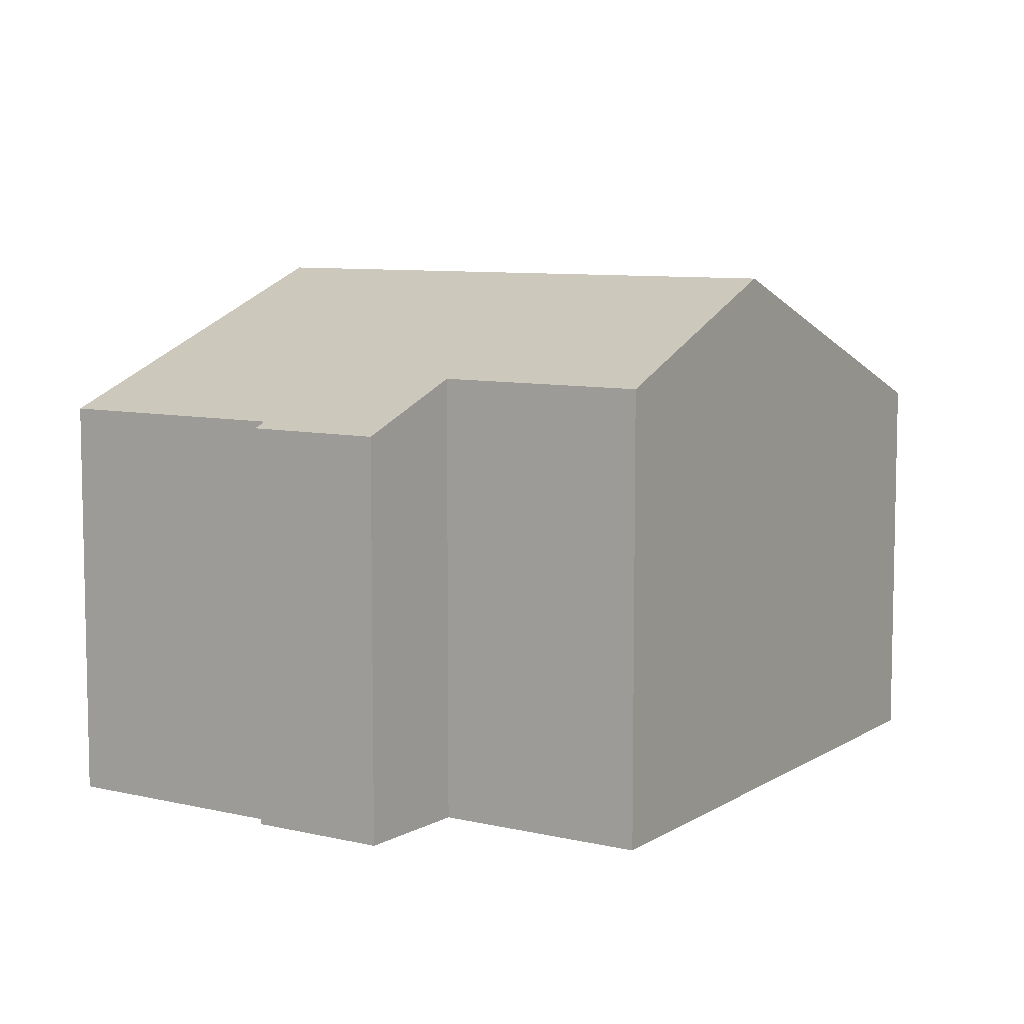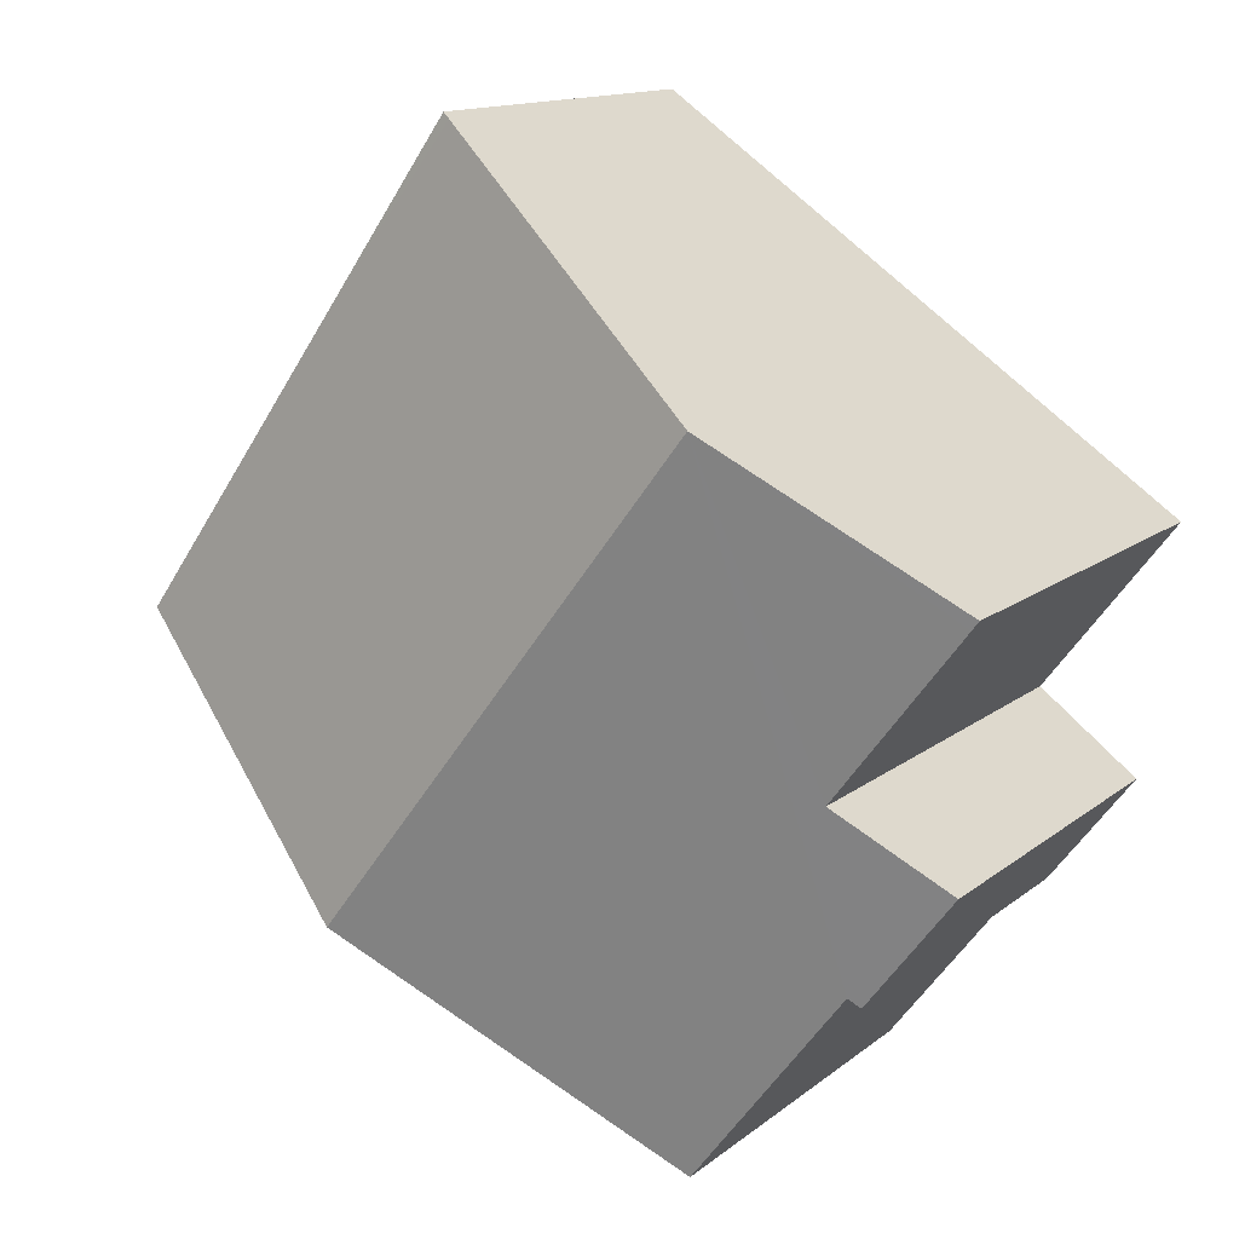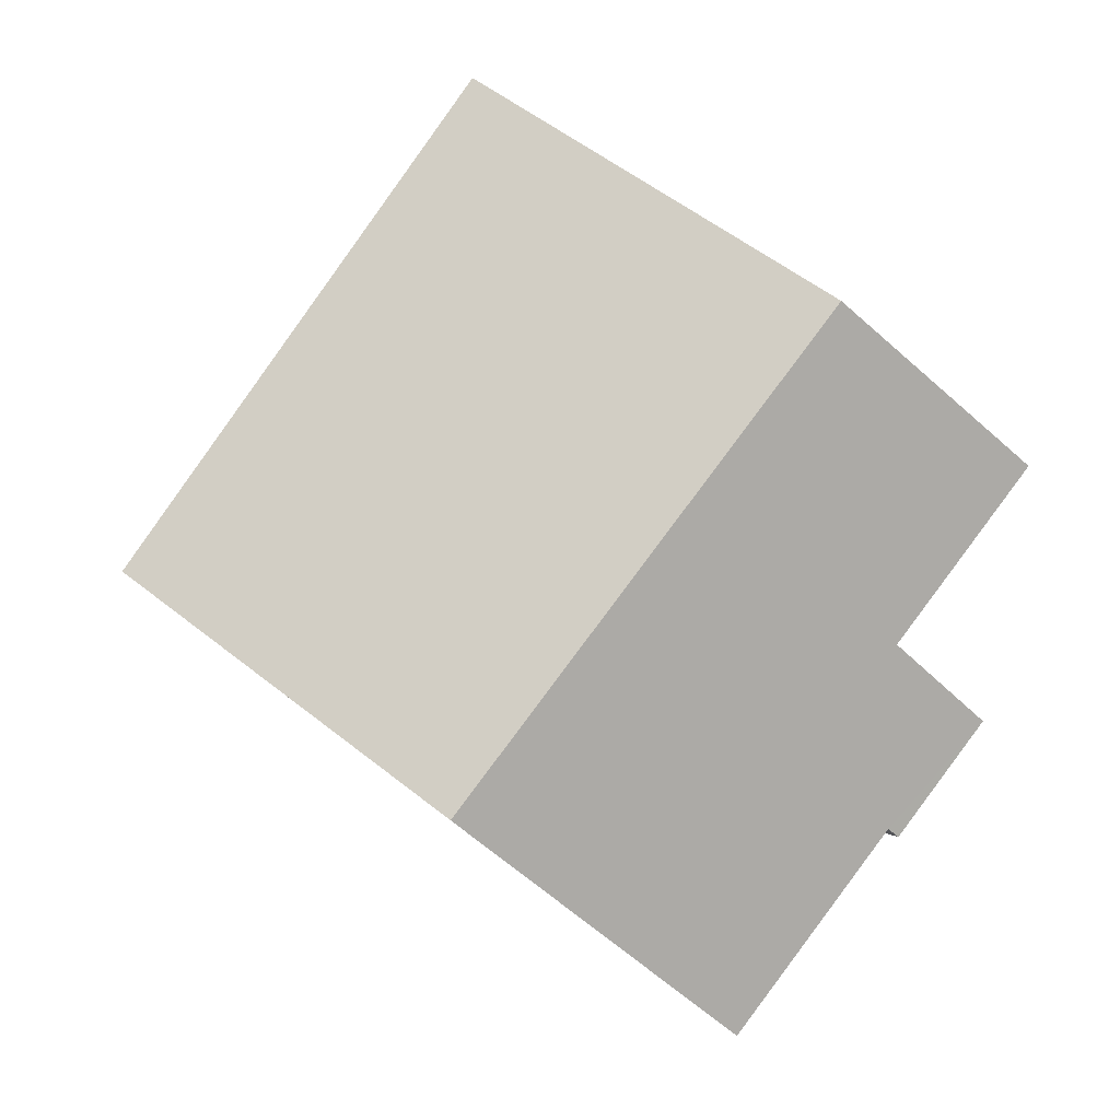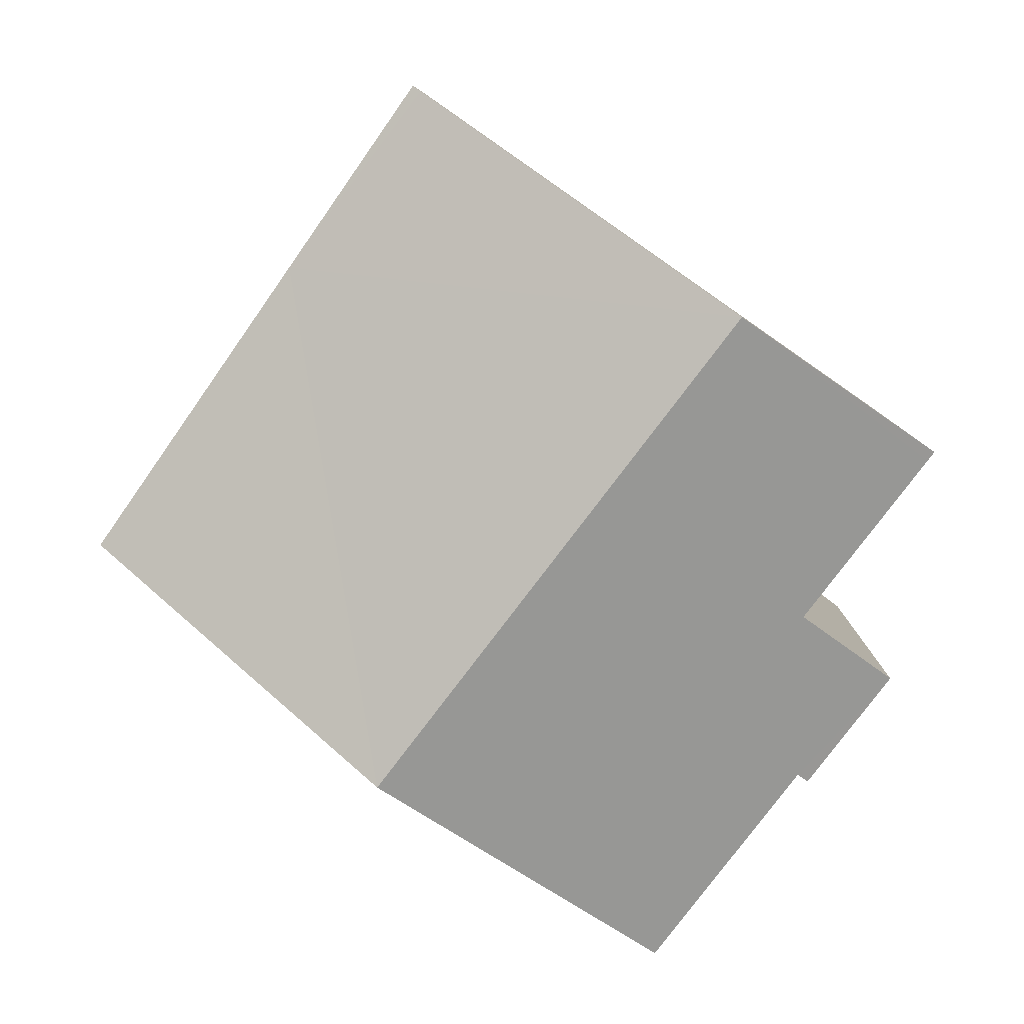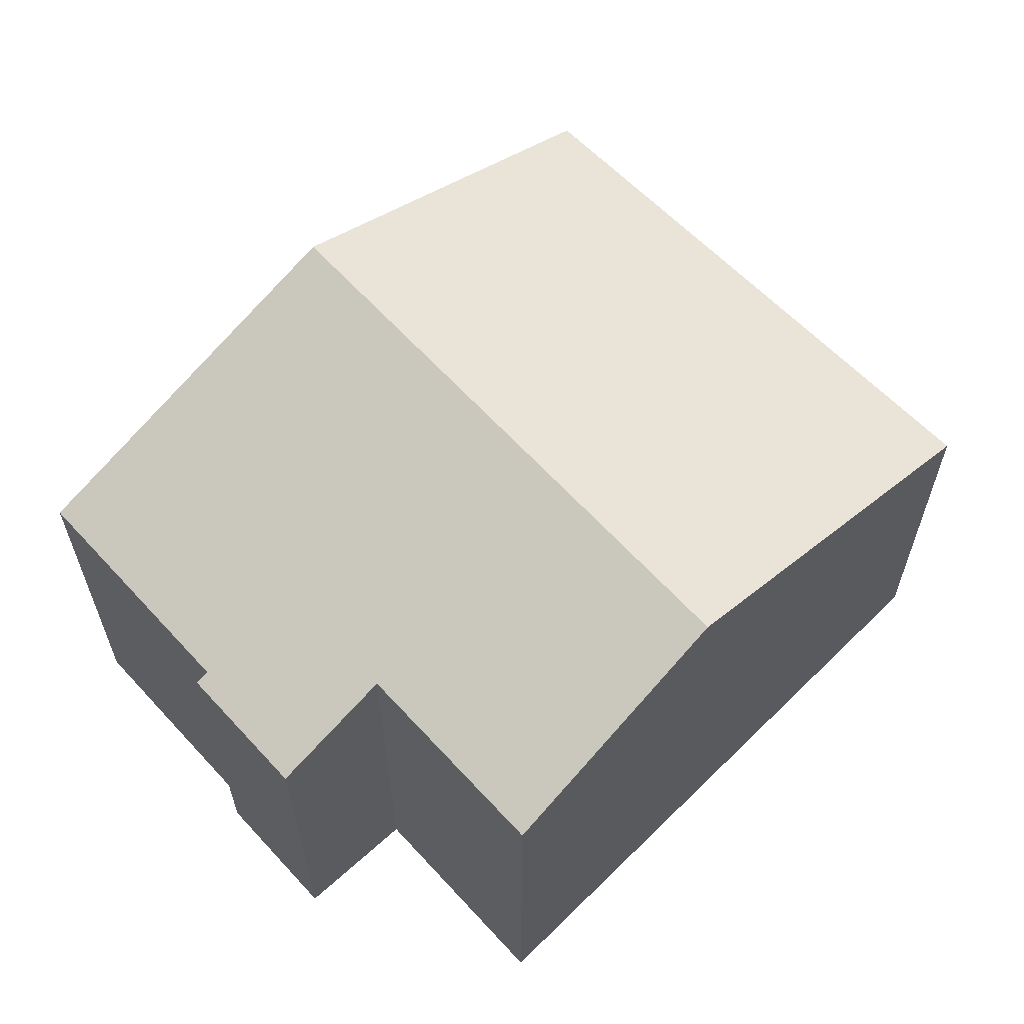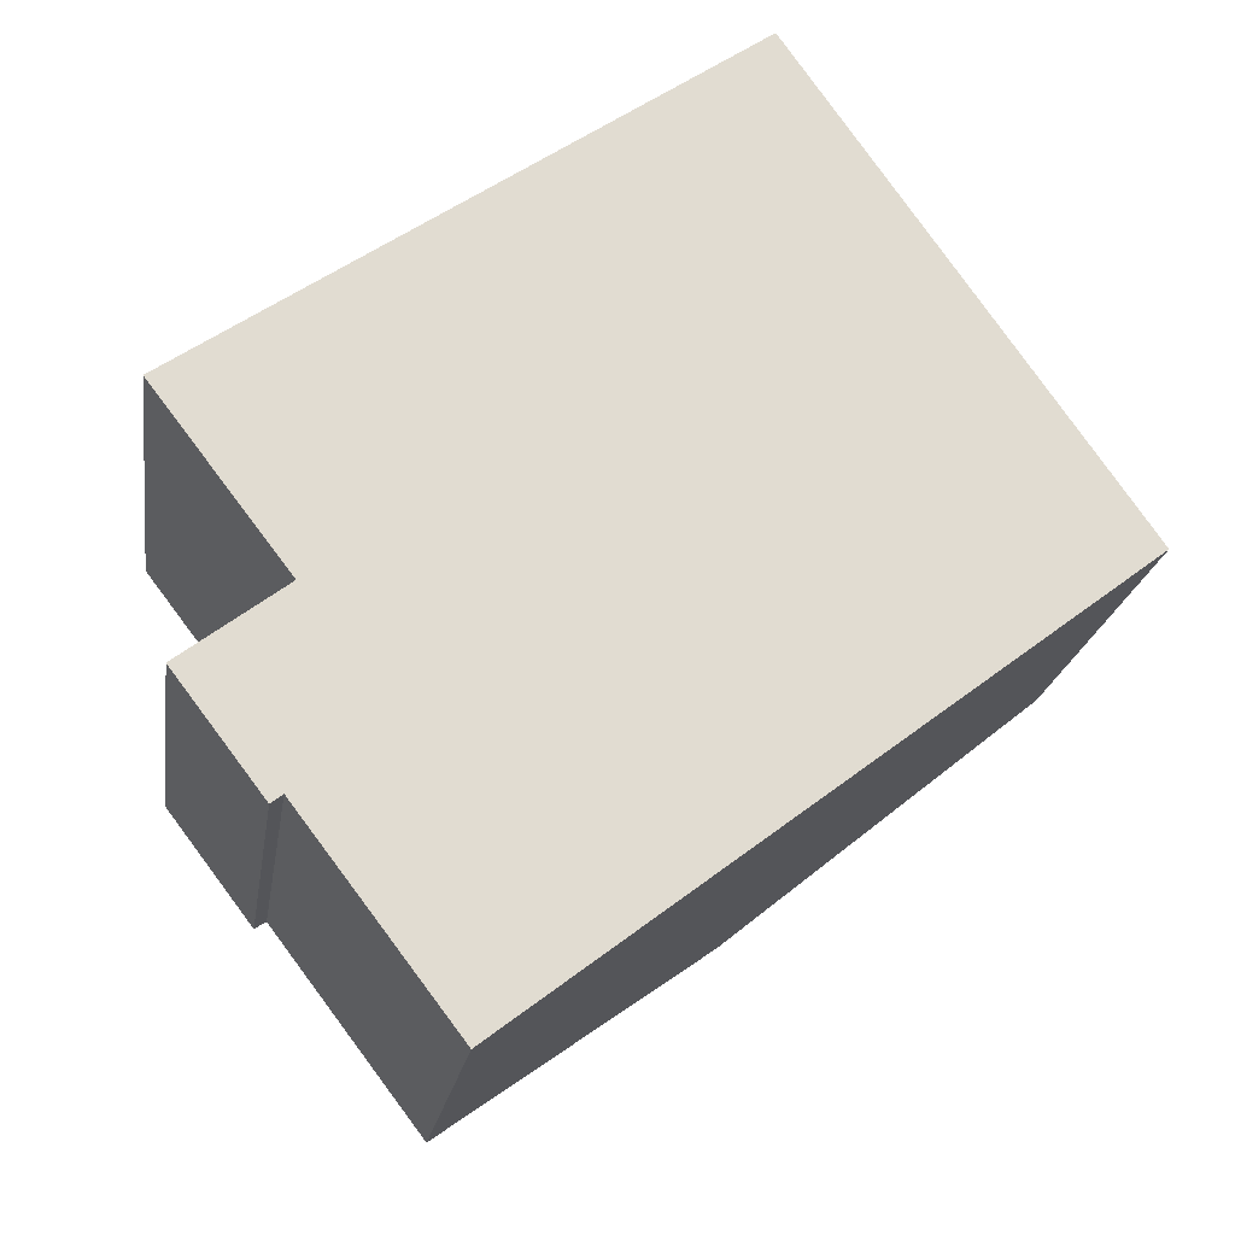
<metadata>
{"format":"obj","ext":"obj","renderer":"f3d","projection":"perspective","resolution":1024,"background":"white","views":[{"elev":7.9,"azim":-93.6,"up":"+Y"},{"elev":13.6,"azim":-149.1,"up":"+Z"},{"elev":-1.0,"azim":171.9,"up":"+Z"},{"elev":8.8,"azim":179.6,"up":"+Z"},{"elev":63.3,"azim":-79.7,"up":"+Y"},{"elev":-20.4,"azim":-8.4,"up":"+Z"}]}
</metadata>
<code>
v  9.054 8.572 -5.205
v  10.54 6.293 2.96
v  13.74 6.384 -1.635
v  3.325 8.573 2.31
v  8.364 6.293 5.811
v  8.492 6.236 5.9
v  0.506 6.33 -3.941
v  2.048 6.415 -5.589
v  1.868 6.331 -5.727
v  4.438 6.415 -8.724
v  2.086 7.069 -2.736
v  0.111 7.069 -0.146
v  0 7.069 4.329e-16
v  1.868 3.507e-16 -5.727
v  0.506 2.413e-16 -3.941
v  2.086 1.675e-16 -2.736
v  0 0 0
v  0.111 8.94e-18 -0.146
v  4.438 5.342e-16 -8.724
v  2.048 3.422e-16 -5.589
v  3.325 -1.414e-16 2.31
v  8.364 -3.558e-16 5.811
v  8.492 -3.613e-16 5.9
v  13.74 1.001e-16 -1.635
v  10.54 -1.812e-16 2.96
v  9.054 3.187e-16 -5.205
g defaultobject
f 1 2 3
f 2 1 4
f 2 4 5
f 2 5 6
f 7 8 9
f 8 1 10
f 1 8 4
f 4 8 11
f 11 8 7
f 4 11 12
f 4 12 13
f 14 7 9
f 7 14 15
f 16 12 11
f 12 16 13
f 13 16 17
f 17 16 18
f 19 8 10
f 8 19 20
f 7 16 11
f 16 7 15
f 17 4 13
f 4 17 5
f 5 17 21
f 5 21 22
f 5 22 6
f 6 22 23
f 23 2 6
f 2 23 3
f 3 23 24
f 24 23 25
f 24 1 3
f 1 24 10
f 10 24 26
f 10 26 19
f 20 9 8
f 9 20 14
f 14 20 15
f 22 25 23
f 25 22 21
f 25 21 24
f 24 21 26
f 26 21 17
f 26 17 18
f 26 18 16
f 26 16 19
f 19 16 20
f 20 16 15

</code>
